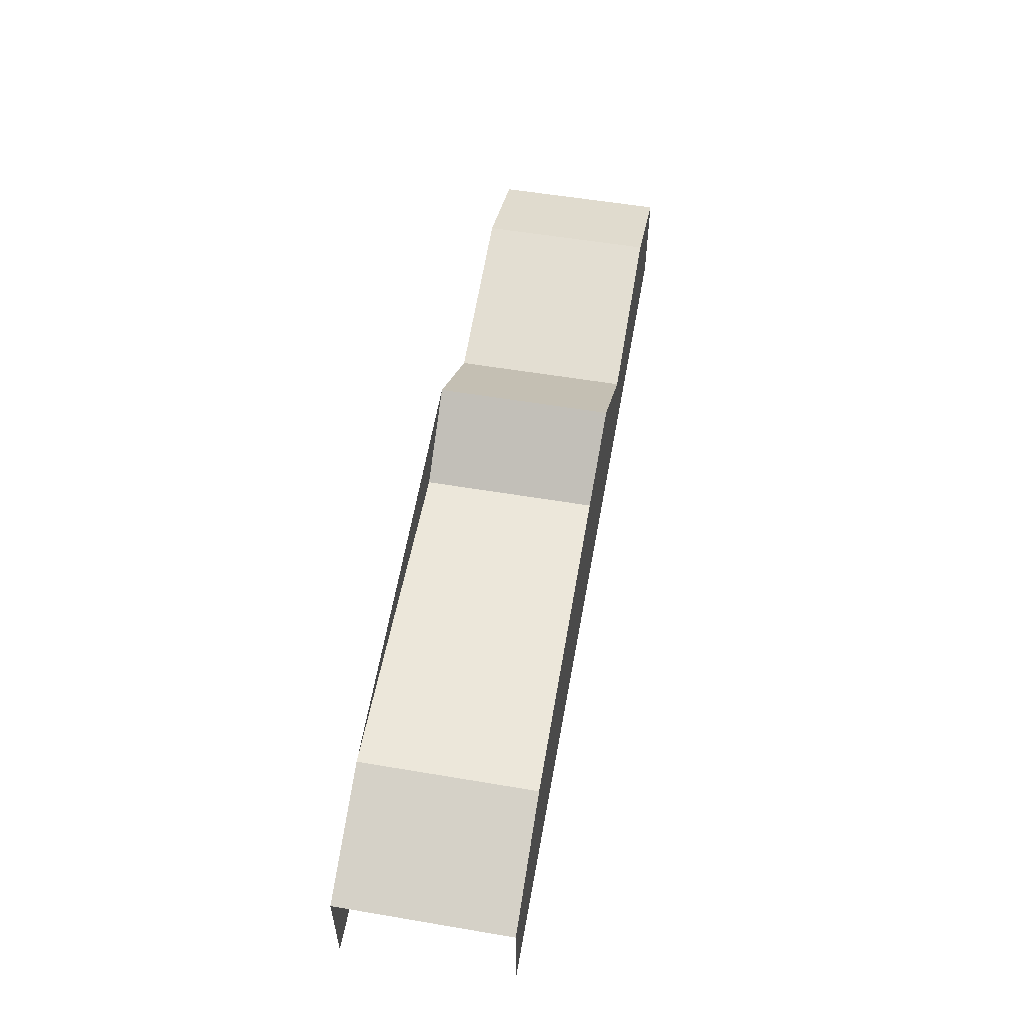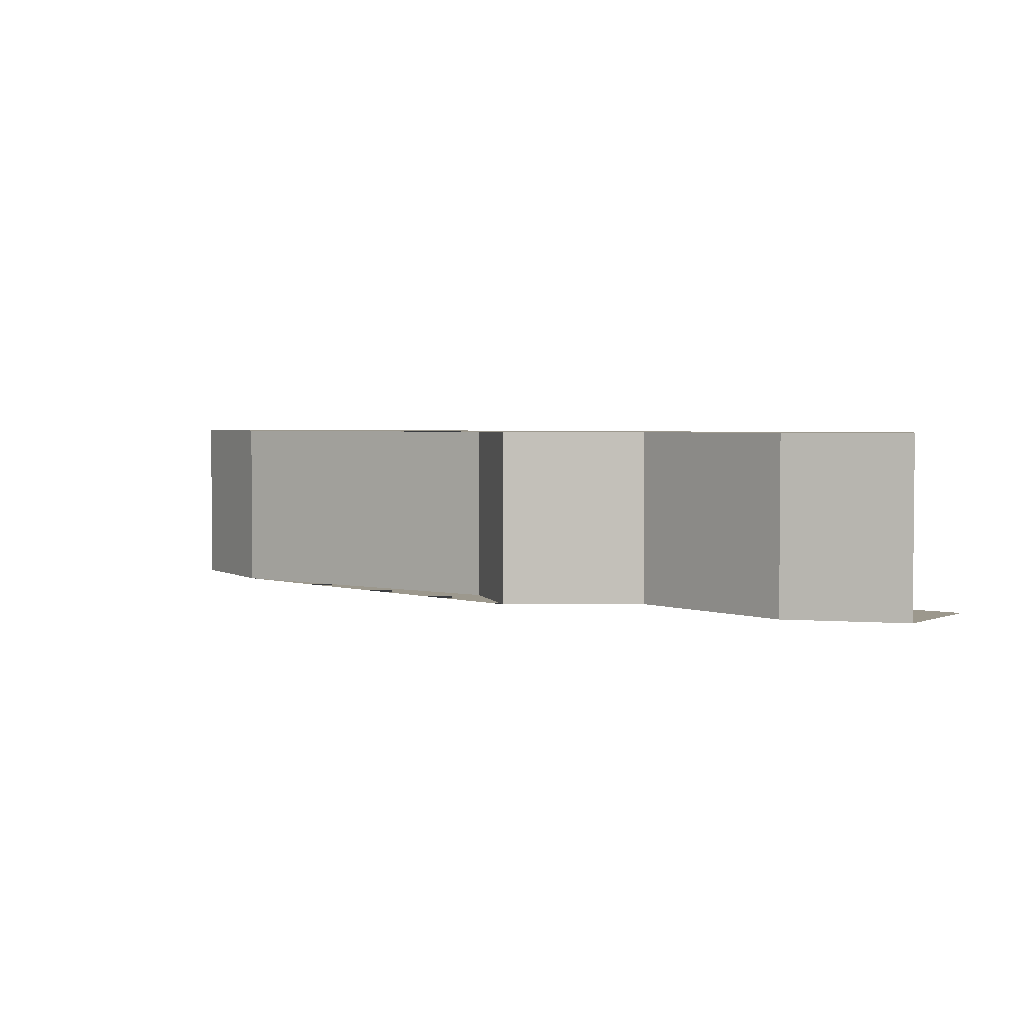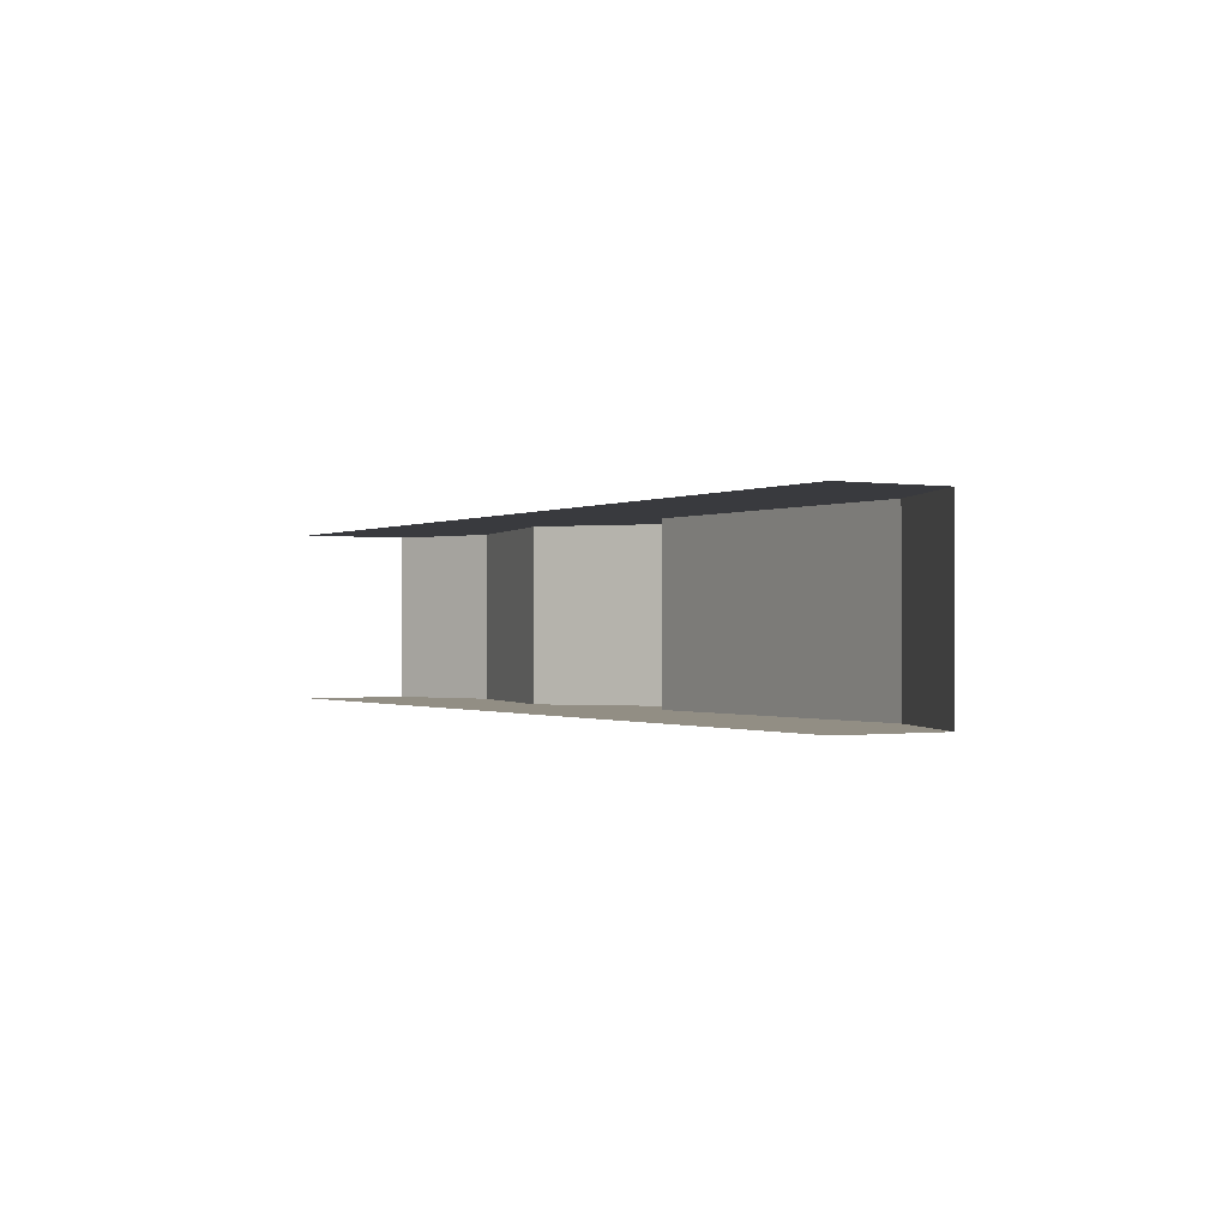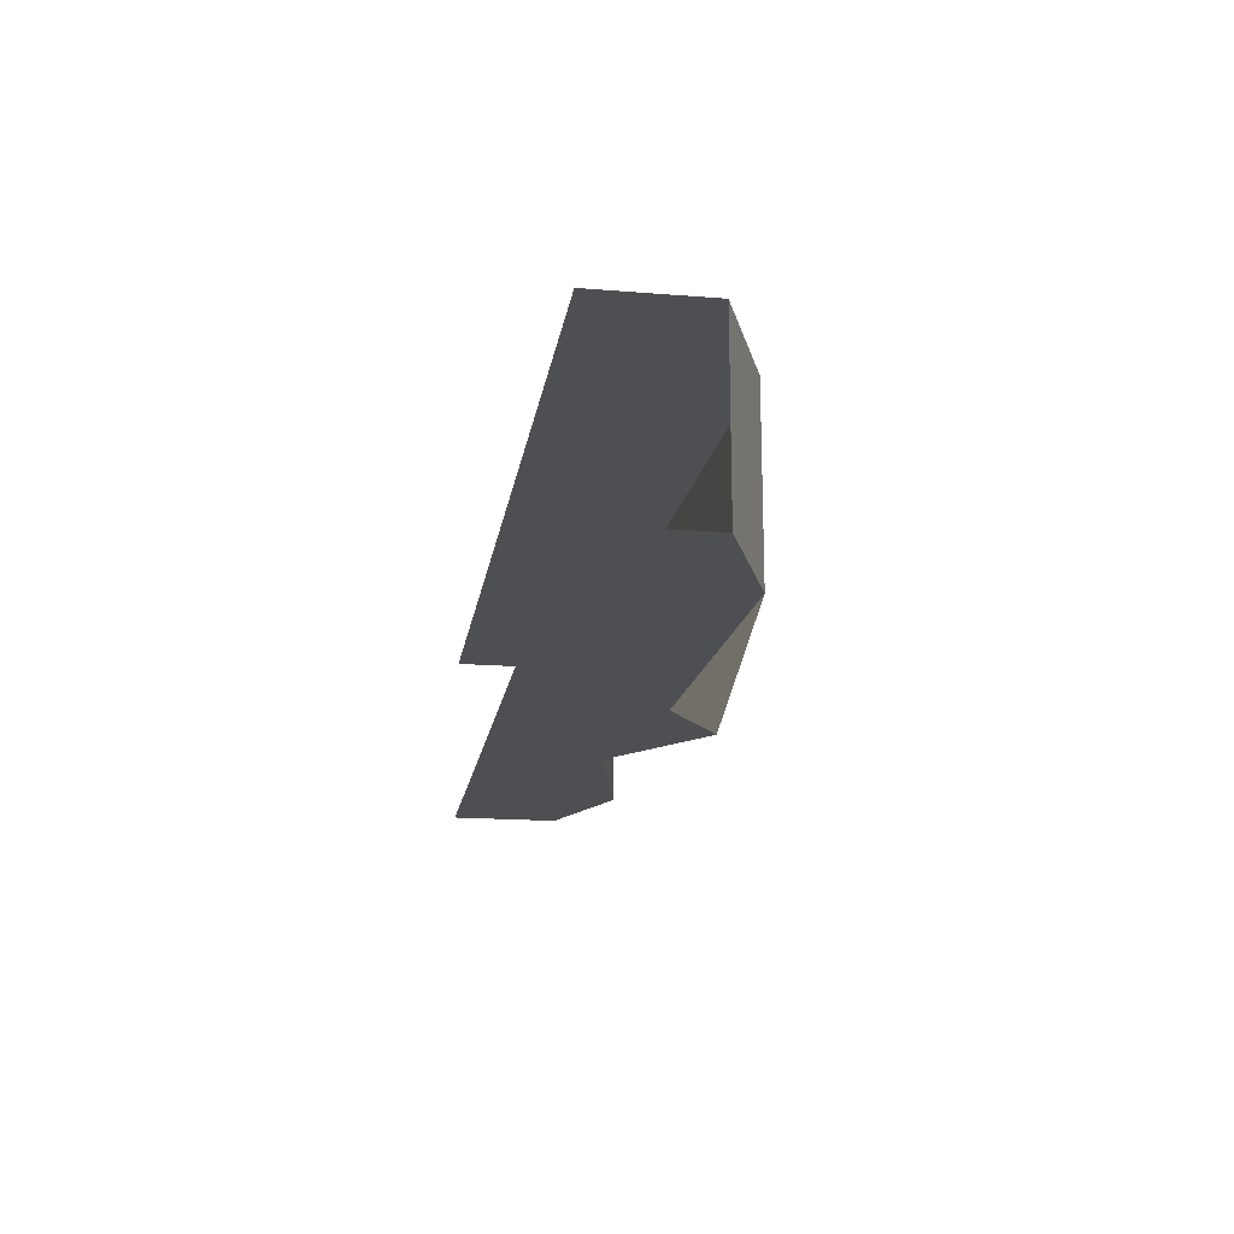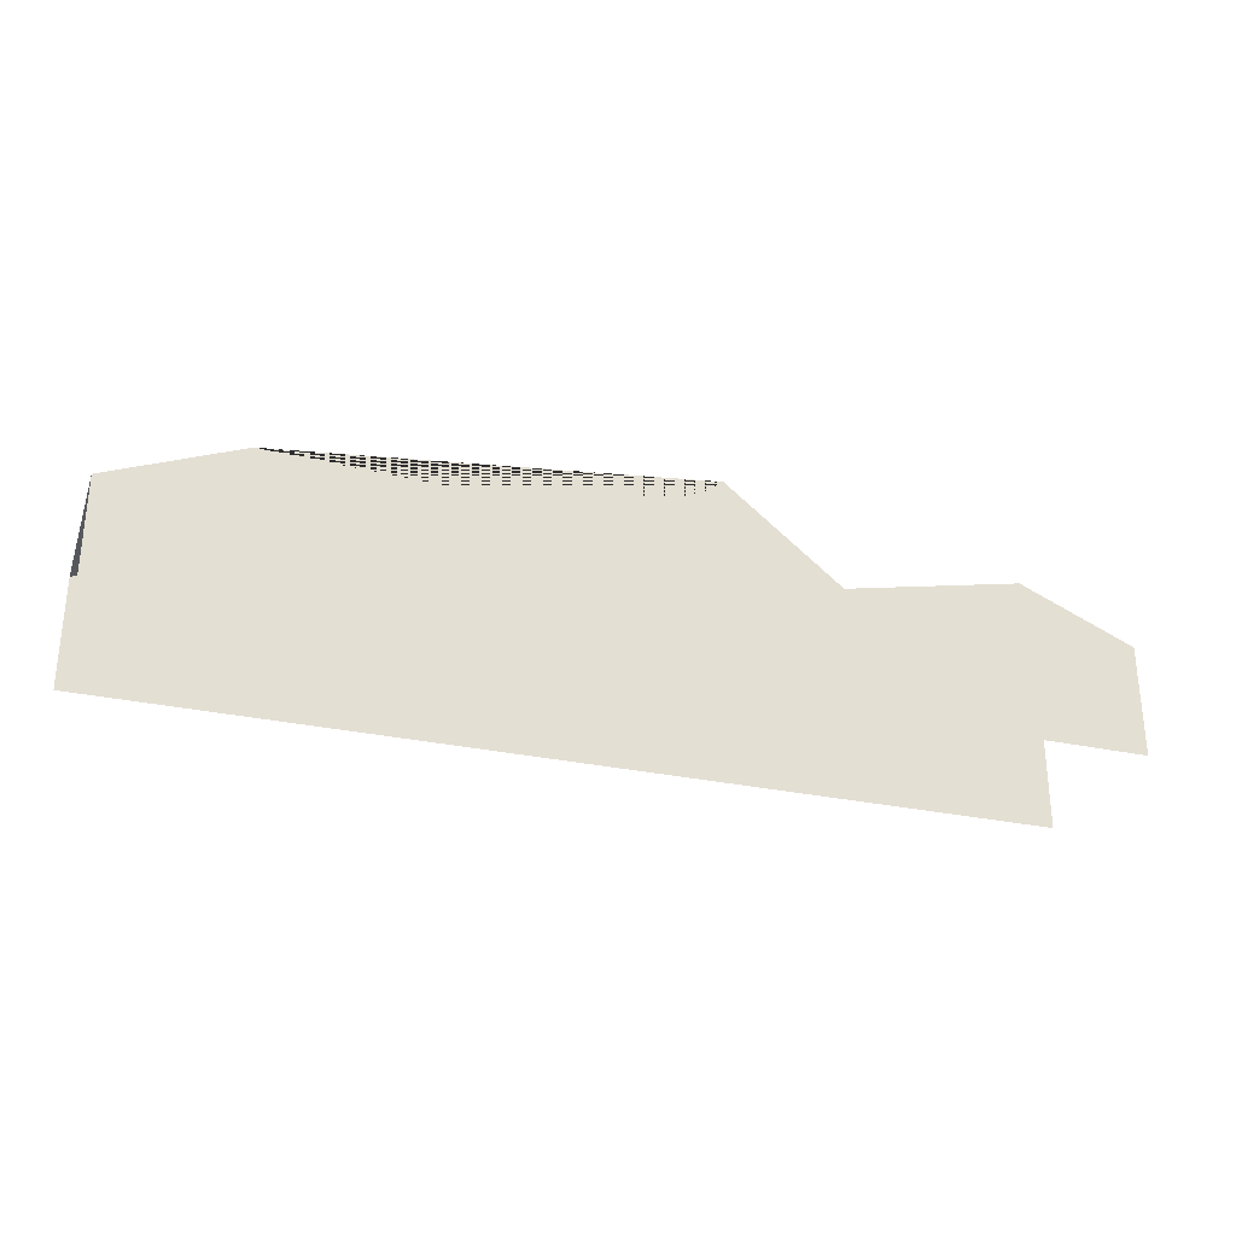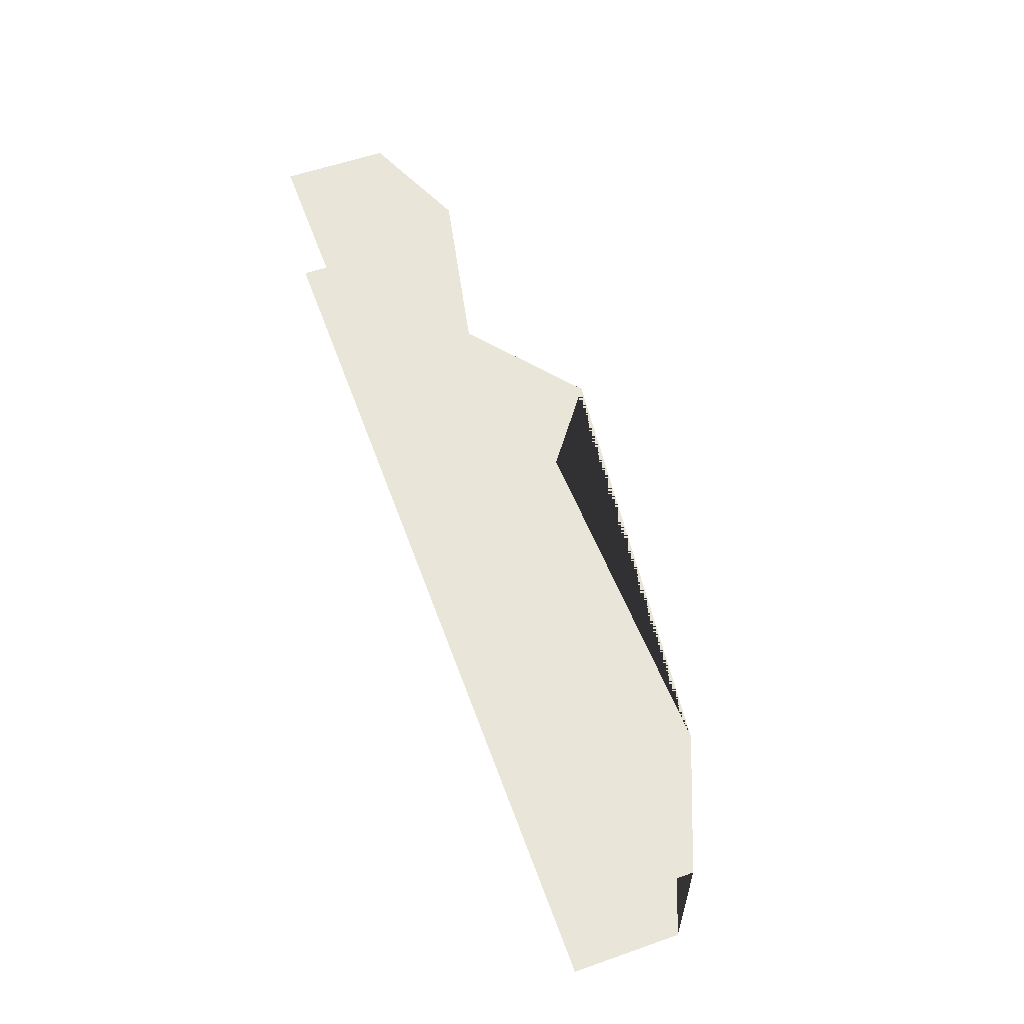
<metadata>
{"format":"obj","ext":"obj","renderer":"f3d","projection":"perspective","resolution":1024,"background":"white","views":[{"elev":55.3,"azim":100.1,"up":"+Y"},{"elev":3.0,"azim":-142.2,"up":"+Z"},{"elev":-0.5,"azim":59.6,"up":"+Z"},{"elev":-17.6,"azim":81.0,"up":"+Z"},{"elev":-28.5,"azim":161.6,"up":"+Y"},{"elev":58.0,"azim":70.1,"up":"+Z"}]}
</metadata>
<code>
v -4.565 0.2203 -3.007
v -4.815 0.2203 -3.007
v -5.065 0.2203 -3.007
v -5.315 0.2203 -3.007
v -5.558 0.2203 -3.007
v -4.565 0.3357 -3.007
v -4.696 0.3892 -3.007
v -5.253 0.3469 -3.007
v -5.439 0.3858 -3.007
v -5.558 0.3357 -3.007
v -5.052 0.379 -3.007
v -5.135 0.441 -3.007
v -4.565 0.2203 -3.191
v -4.815 0.2203 -3.191
v -5.065 0.2203 -3.191
v -5.315 0.2203 -3.191
v -5.558 0.2203 -3.191
v -4.696 0.3892 -3.191
v -4.565 0.3357 -3.191
v -5.253 0.3469 -3.191
v -5.439 0.3858 -3.191
v -5.558 0.3357 -3.191
v -5.135 0.441 -3.191
v -5.052 0.379 -3.191
g polySurface138 polySurface175 polySurface177 polySurface184 polySurface185 polySurface1
f 1 6 7 2
f 2 7 8 3
f 3 8 9 4
f 4 9 10 5
f 7 11 12 8
f 13 14 18 19
f 14 15 20 18
f 15 16 21 20
f 16 17 22 21
f 18 20 23 24
f 6 19 18 7
f 7 18 24 11
f 8 20 21 9
f 12 23 20 8
f 9 21 22 10
f 11 24 23 12

</code>
